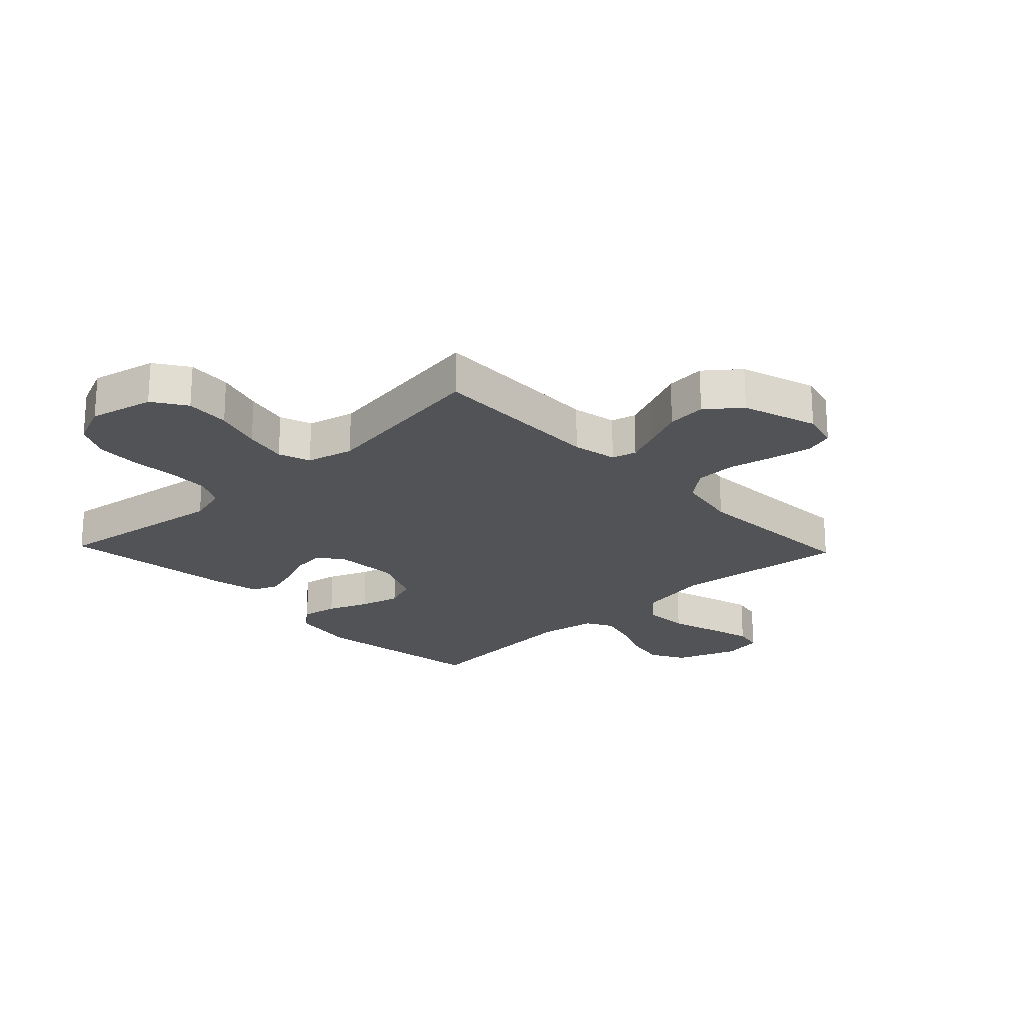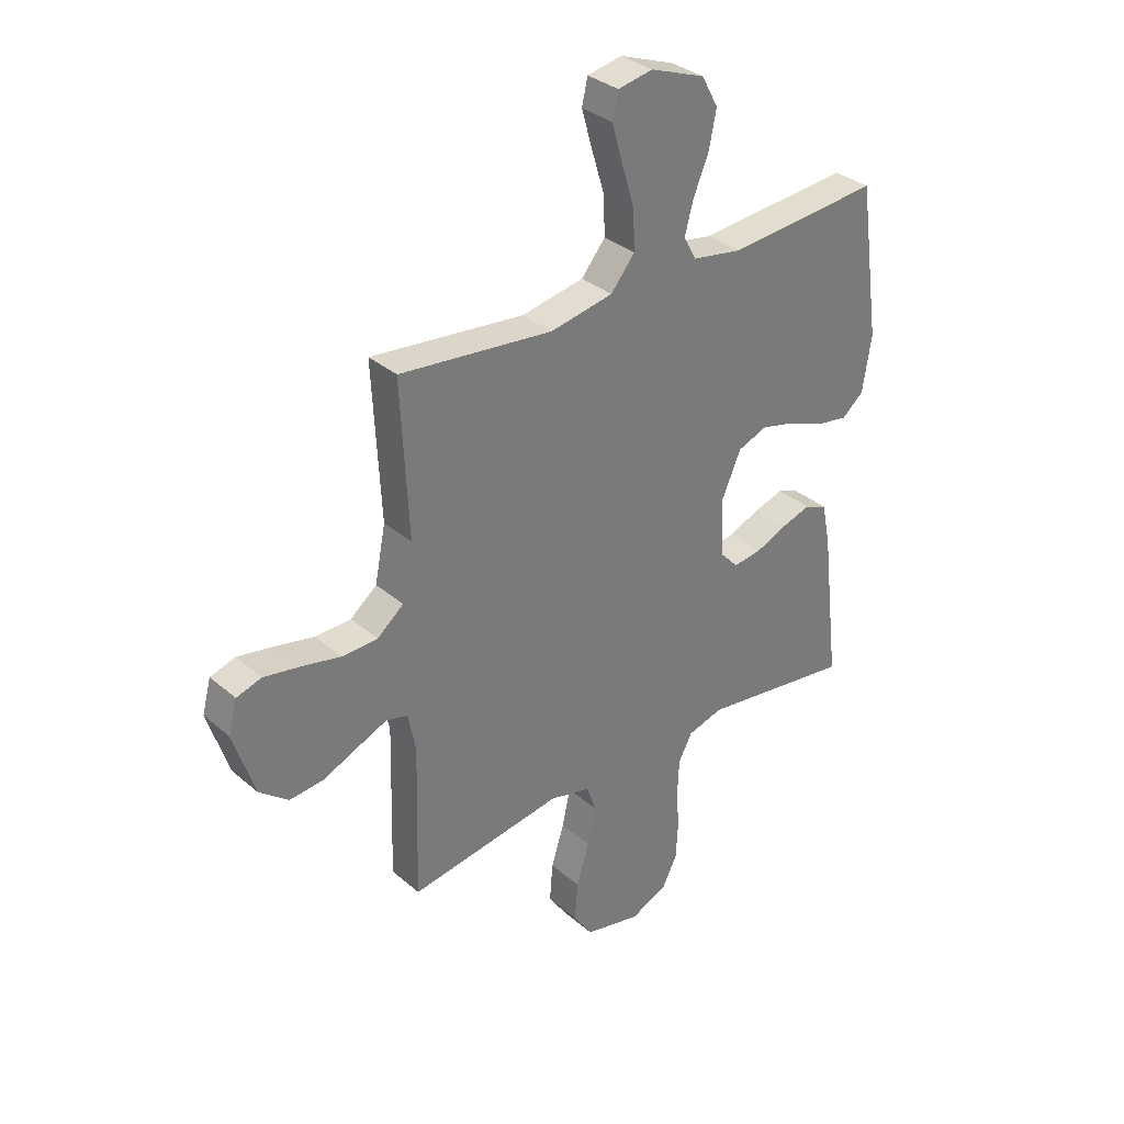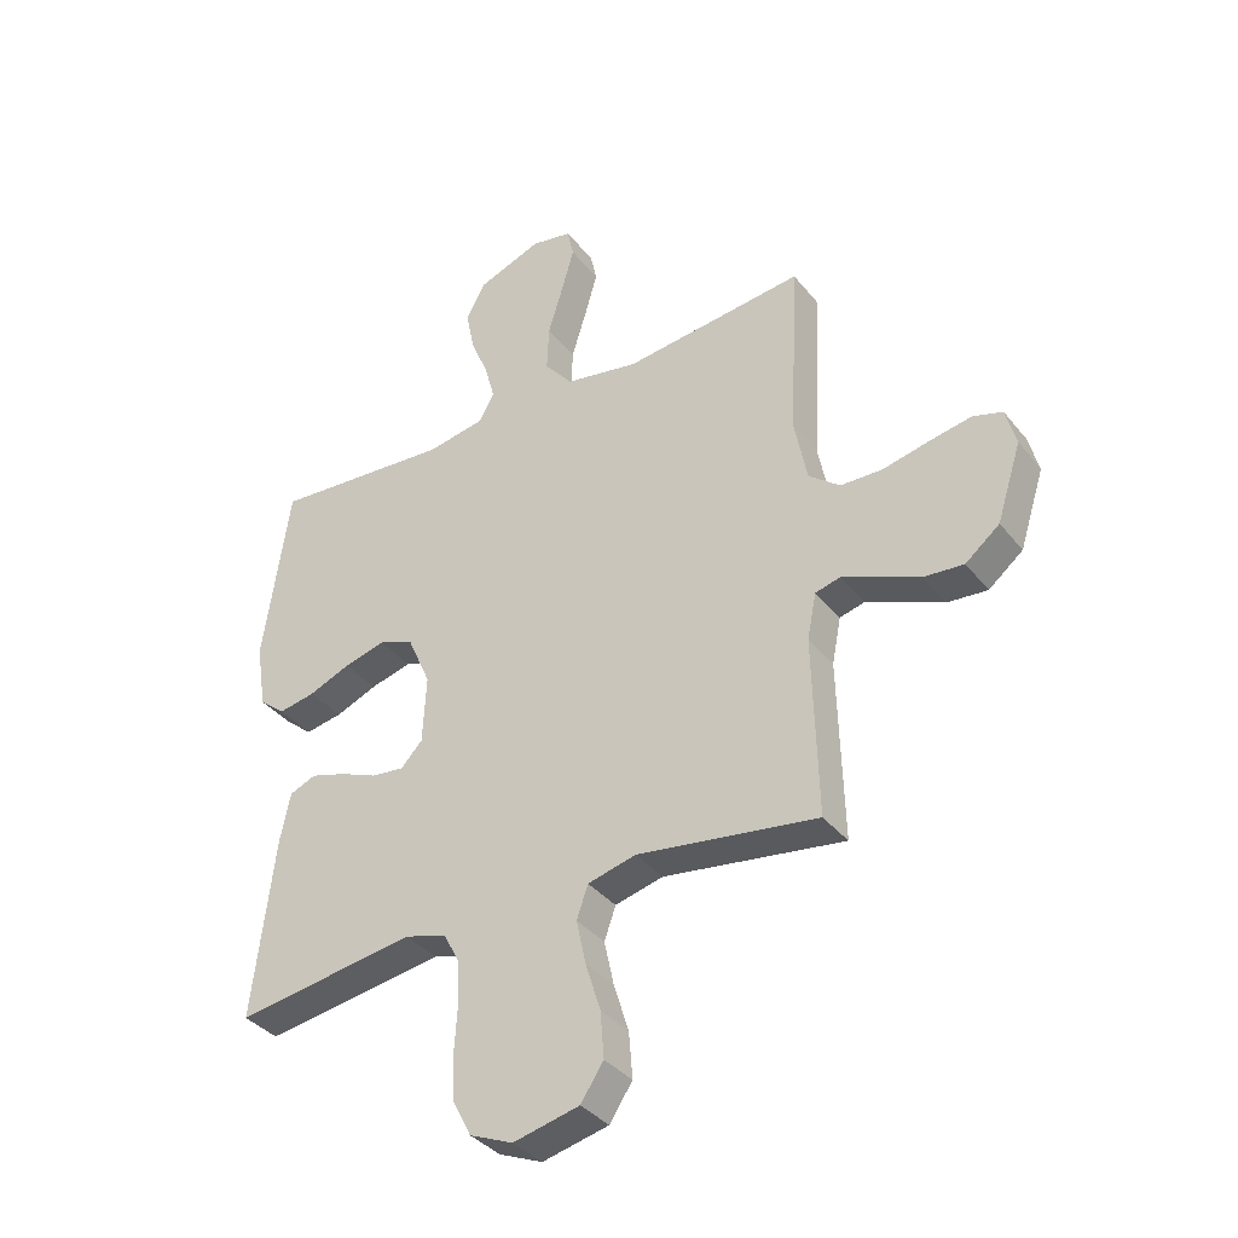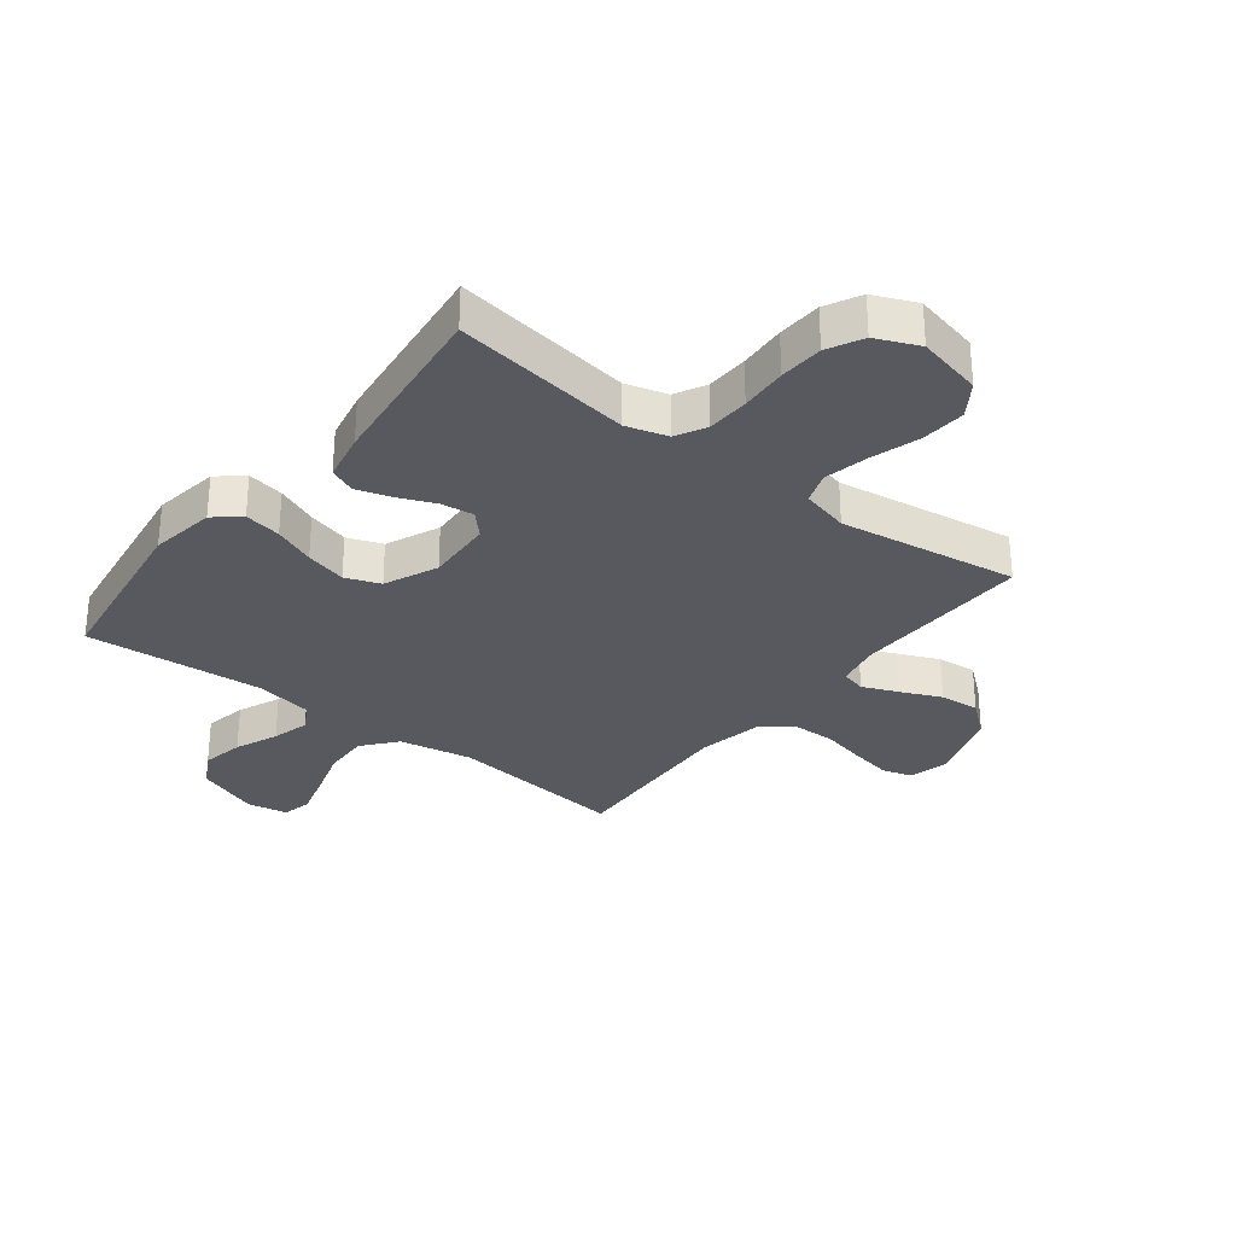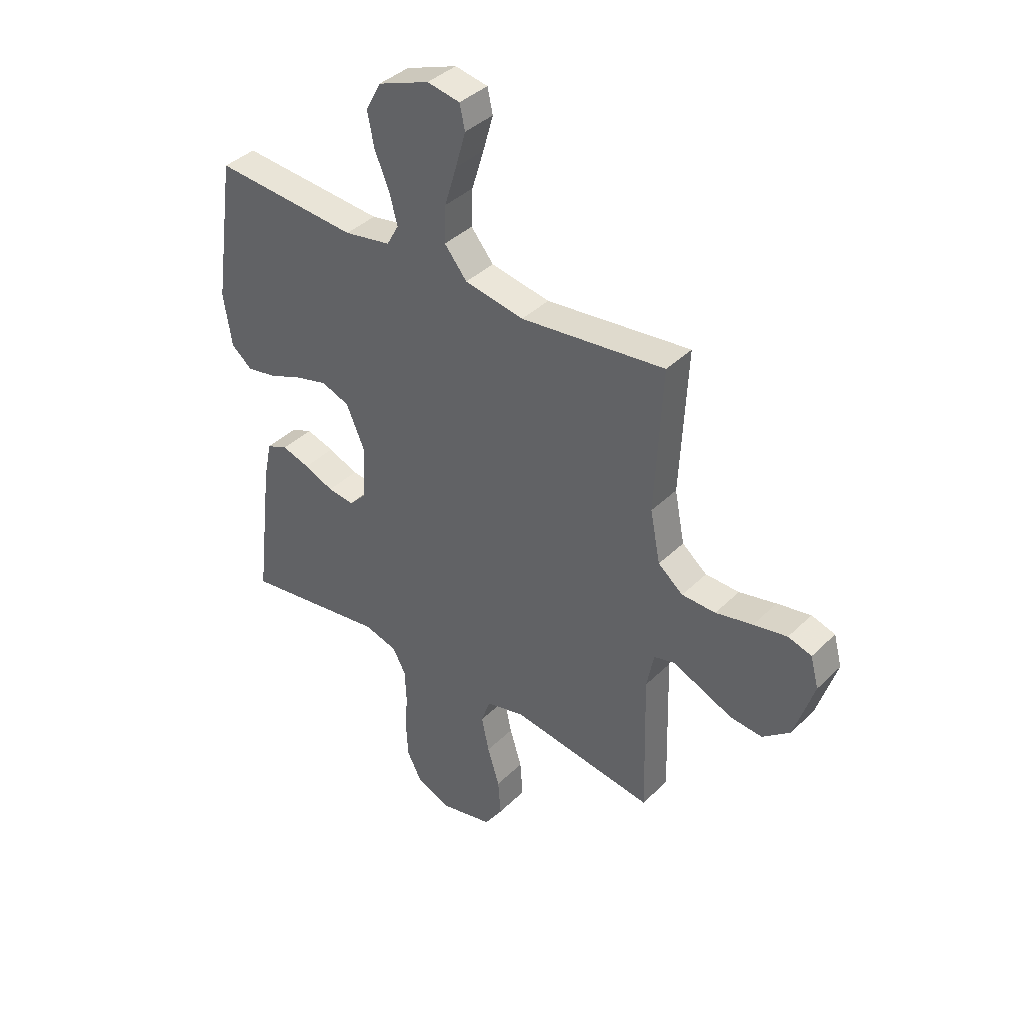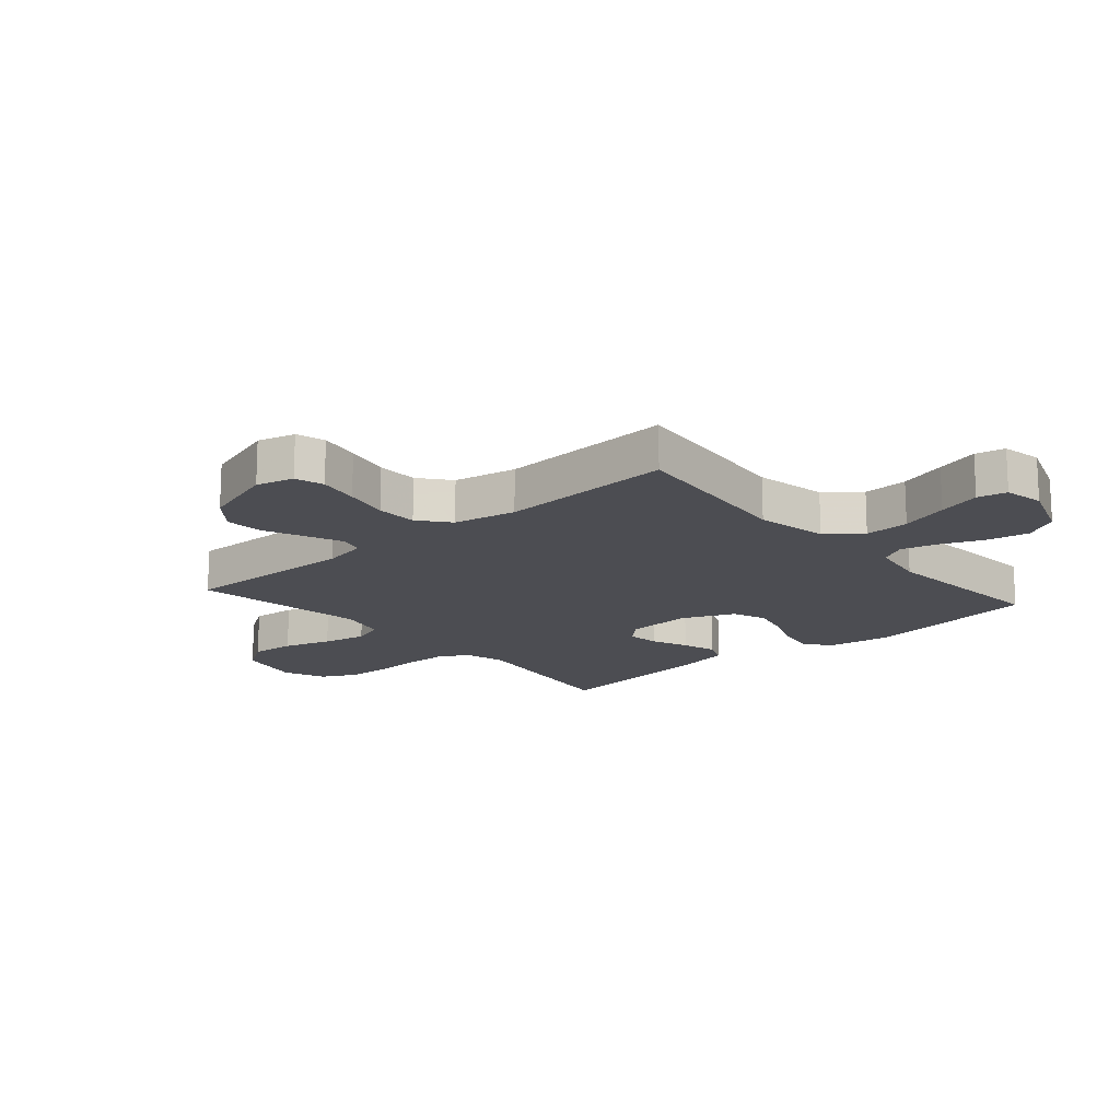
<metadata>
{"format":"obj","ext":"obj","renderer":"f3d","projection":"perspective","resolution":1024,"background":"white","views":[{"elev":-22.0,"azim":-136.4,"up":"+Y"},{"elev":33.4,"azim":-40.7,"up":"+Z"},{"elev":-36.9,"azim":-146.4,"up":"+Z"},{"elev":-30.4,"azim":142.1,"up":"+Y"},{"elev":39.0,"azim":-140.3,"up":"+Z"},{"elev":-16.3,"azim":-48.9,"up":"+Y"}]}
</metadata>
<code>
v -0.5 0.07 -0.5
v -0.492 0.07 -0.2
v -0.507 0.07 -0.124
v -0.549 0.07 -0.113
v -0.608 0.07 -0.138
v -0.676 0.07 -0.168
v -0.743 0.07 -0.174
v -0.8 0.07 -0.128
v -0.841 0.07 0
v -0.824 0.07 0.064
v -0.775 0.07 0.079
v -0.705 0.07 0.066
v -0.628 0.07 0.049
v -0.558 0.07 0.051
v -0.506 0.07 0.093
v -0.485 0.07 0.2
v -0.5 0.07 0.5
v -0.2 0.07 0.467
v -0.077 0.07 0.49
v -0.03 0.07 0.547
v -0.033 0.07 0.624
v -0.058 0.07 0.706
v -0.079 0.07 0.78
v -0.068 0.07 0.83
v 0 0.07 0.843
v 0.107 0.07 0.803
v 0.139 0.07 0.744
v 0.125 0.07 0.673
v 0.095 0.07 0.601
v 0.078 0.07 0.538
v 0.103 0.07 0.493
v 0.2 0.07 0.476
v 0.5 0.07 0.5
v 0.543 0.07 0.2
v 0.526 0.07 0.09
v 0.483 0.07 0.054
v 0.421 0.07 0.065
v 0.352 0.07 0.093
v 0.283 0.07 0.111
v 0.225 0.07 0.089
v 0.186 0.07 0
v 0.192 0.07 -0.113
v 0.228 0.07 -0.151
v 0.283 0.07 -0.144
v 0.345 0.07 -0.118
v 0.403 0.07 -0.1
v 0.447 0.07 -0.118
v 0.464 0.07 -0.2
v 0.5 0.07 -0.5
v 0.2 0.07 -0.457
v 0.131 0.07 -0.477
v 0.104 0.07 -0.528
v 0.101 0.07 -0.599
v 0.106 0.07 -0.678
v 0.102 0.07 -0.752
v 0.072 0.07 -0.811
v 0 0.07 -0.842
v -0.11 0.07 -0.817
v -0.148 0.07 -0.76
v -0.142 0.07 -0.684
v -0.117 0.07 -0.603
v -0.101 0.07 -0.529
v -0.12 0.07 -0.475
v -0.2 0.07 -0.455
v -0.5 0 -0.5
v -0.492 0 -0.2
v -0.507 0 -0.124
v -0.549 0 -0.113
v -0.608 0 -0.138
v -0.676 0 -0.168
v -0.743 0 -0.174
v -0.8 0 -0.128
v -0.841 0 0
v -0.824 0 0.064
v -0.775 0 0.079
v -0.705 0 0.066
v -0.628 0 0.049
v -0.558 0 0.051
v -0.506 0 0.093
v -0.485 0 0.2
v -0.5 0 0.5
v -0.2 0 0.467
v -0.077 0 0.49
v -0.03 0 0.547
v -0.033 0 0.624
v -0.058 0 0.706
v -0.079 0 0.78
v -0.068 0 0.83
v 0 0 0.843
v 0.107 0 0.803
v 0.139 0 0.744
v 0.125 0 0.673
v 0.095 0 0.601
v 0.078 0 0.538
v 0.103 0 0.493
v 0.2 0 0.476
v 0.5 0 0.5
v 0.543 0 0.2
v 0.526 0 0.09
v 0.483 0 0.054
v 0.421 0 0.065
v 0.352 0 0.093
v 0.283 0 0.111
v 0.225 0 0.089
v 0.186 0 0
v 0.192 0 -0.113
v 0.228 0 -0.151
v 0.283 0 -0.144
v 0.345 0 -0.118
v 0.403 0 -0.1
v 0.447 0 -0.118
v 0.464 0 -0.2
v 0.5 0 -0.5
v 0.2 0 -0.457
v 0.131 0 -0.477
v 0.104 0 -0.528
v 0.101 0 -0.599
v 0.106 0 -0.678
v 0.102 0 -0.752
v 0.072 0 -0.811
v 0 0 -0.842
v -0.11 0 -0.817
v -0.148 0 -0.76
v -0.142 0 -0.684
v -0.117 0 -0.603
v -0.101 0 -0.529
v -0.12 0 -0.475
v -0.2 0 -0.455
f 58 59 60 61
f 58 61 62
f 57 58 62
f 56 57 62
f 53 54 55 56
f 52 53 56 62
f 51 52 62 63
f 47 48 49 50
f 44 45 46 47
f 44 47 50 51
f 35 36 37 38
f 35 38 39
f 32 33 34 35
f 31 32 35 39
f 30 31 39 40
f 26 27 28 29
f 26 29 30
f 25 26 30
f 24 25 30
f 21 22 23 24
f 21 24 30 40
f 16 17 18
f 15 16 18 19
f 10 11 12 13
f 8 9 10 13
f 8 13 14
f 5 6 7 8
f 4 5 8 14
f 3 4 14 15
f 64 1 2
f 43 44 51 63
f 42 43 63 64
f 41 42 64 2
f 20 21 40 41
f 19 20 41 2
f 2 3 15 19
f 125 124 123 122
f 126 125 122
f 126 122 121
f 126 121 120
f 120 119 118 117
f 126 120 117 116
f 127 126 116 115
f 114 113 112 111
f 111 110 109 108
f 115 114 111 108
f 102 101 100 99
f 103 102 99
f 99 98 97 96
f 103 99 96 95
f 104 103 95 94
f 93 92 91 90
f 94 93 90
f 94 90 89
f 94 89 88
f 88 87 86 85
f 104 94 88 85
f 82 81 80
f 83 82 80 79
f 77 76 75 74
f 77 74 73 72
f 78 77 72
f 72 71 70 69
f 78 72 69 68
f 79 78 68 67
f 66 65 128
f 127 115 108 107
f 128 127 107 106
f 66 128 106 105
f 105 104 85 84
f 66 105 84 83
f 83 79 67 66
f 1 65 66 2
f 2 66 67 3
f 3 67 68 4
f 4 68 69 5
f 5 69 70 6
f 6 70 71 7
f 7 71 72 8
f 8 72 73 9
f 9 73 74 10
f 10 74 75 11
f 11 75 76 12
f 12 76 77 13
f 13 77 78 14
f 14 78 79 15
f 15 79 80 16
f 16 80 81 17
f 17 81 82 18
f 18 82 83 19
f 19 83 84 20
f 20 84 85 21
f 21 85 86 22
f 22 86 87 23
f 23 87 88 24
f 24 88 89 25
f 25 89 90 26
f 26 90 91 27
f 27 91 92 28
f 28 92 93 29
f 29 93 94 30
f 30 94 95 31
f 31 95 96 32
f 32 96 97 33
f 33 97 98 34
f 34 98 99 35
f 35 99 100 36
f 36 100 101 37
f 37 101 102 38
f 38 102 103 39
f 39 103 104 40
f 40 104 105 41
f 41 105 106 42
f 42 106 107 43
f 43 107 108 44
f 44 108 109 45
f 45 109 110 46
f 46 110 111 47
f 47 111 112 48
f 48 112 113 49
f 49 113 114 50
f 50 114 115 51
f 51 115 116 52
f 52 116 117 53
f 53 117 118 54
f 54 118 119 55
f 55 119 120 56
f 56 120 121 57
f 57 121 122 58
f 58 122 123 59
f 59 123 124 60
f 60 124 125 61
f 61 125 126 62
f 62 126 127 63
f 63 127 128 64
f 64 128 65 1

</code>
